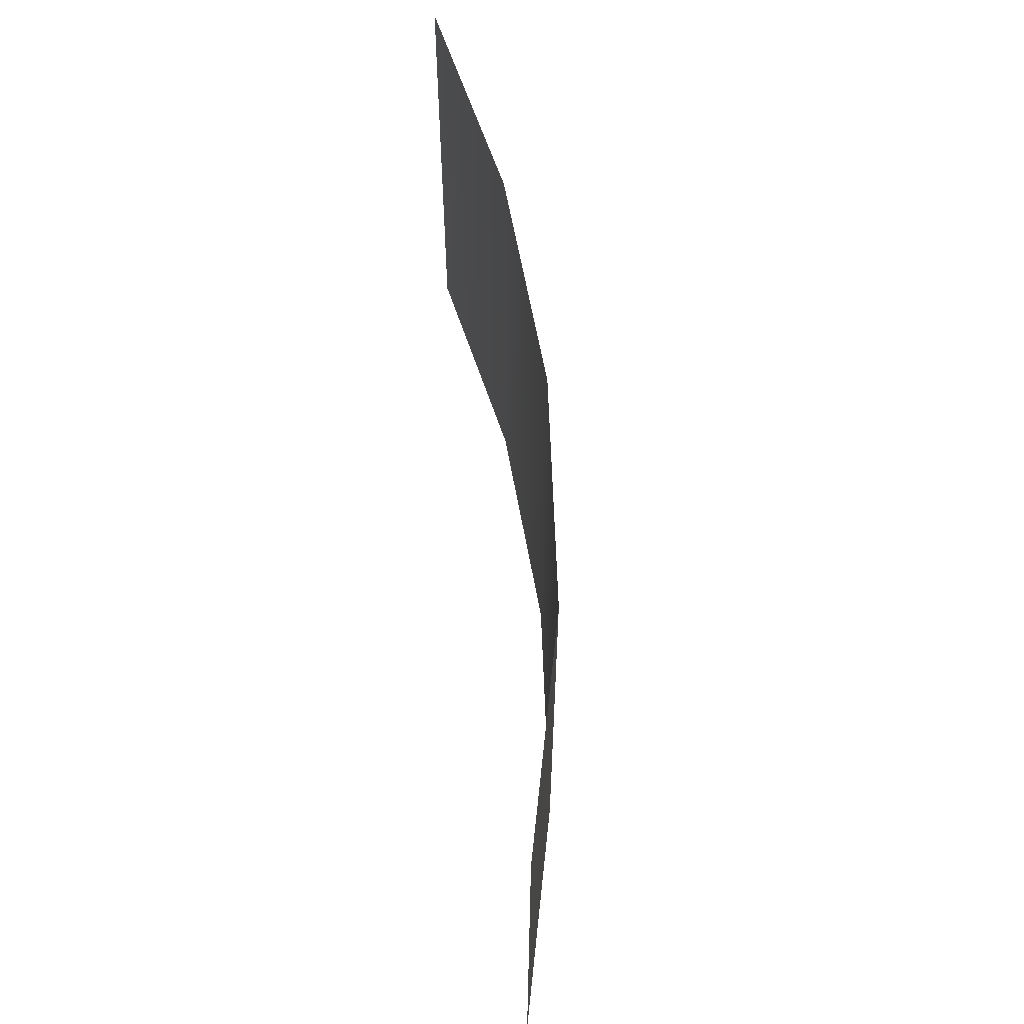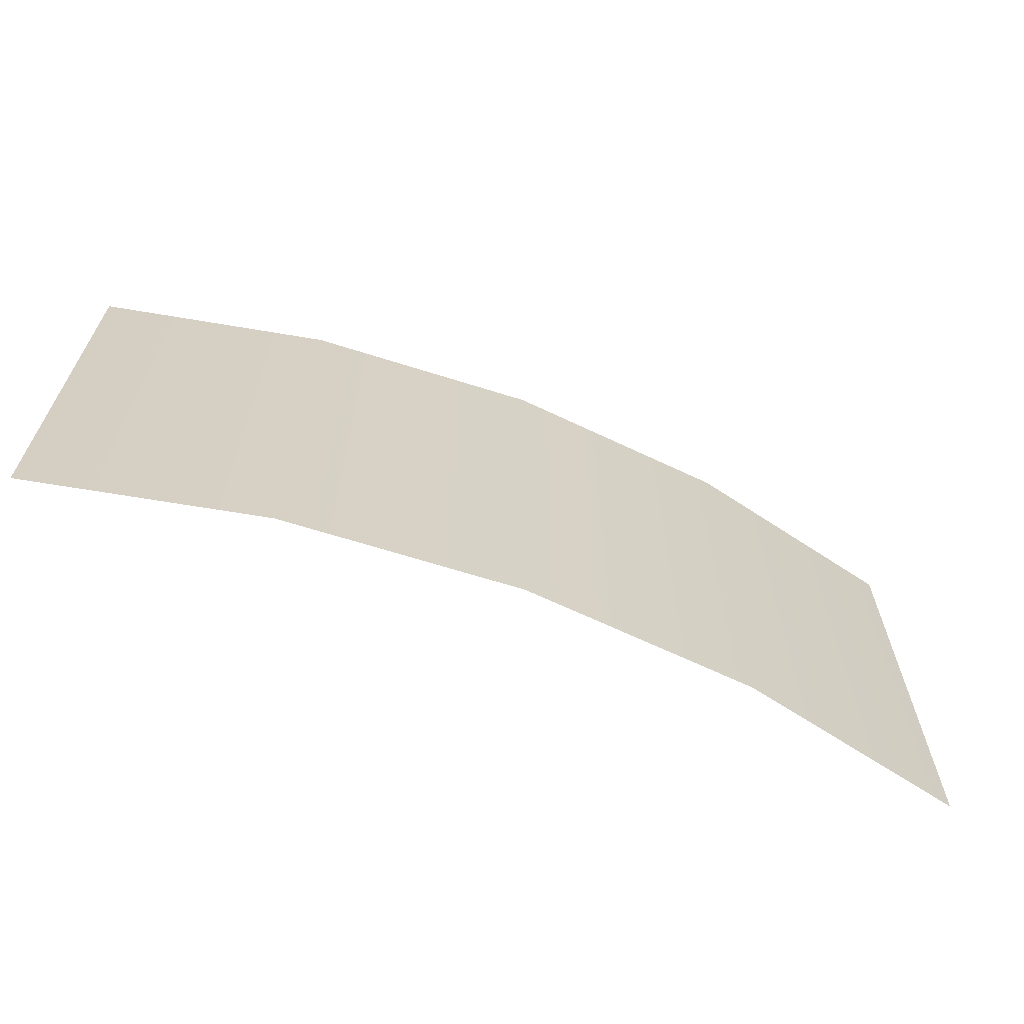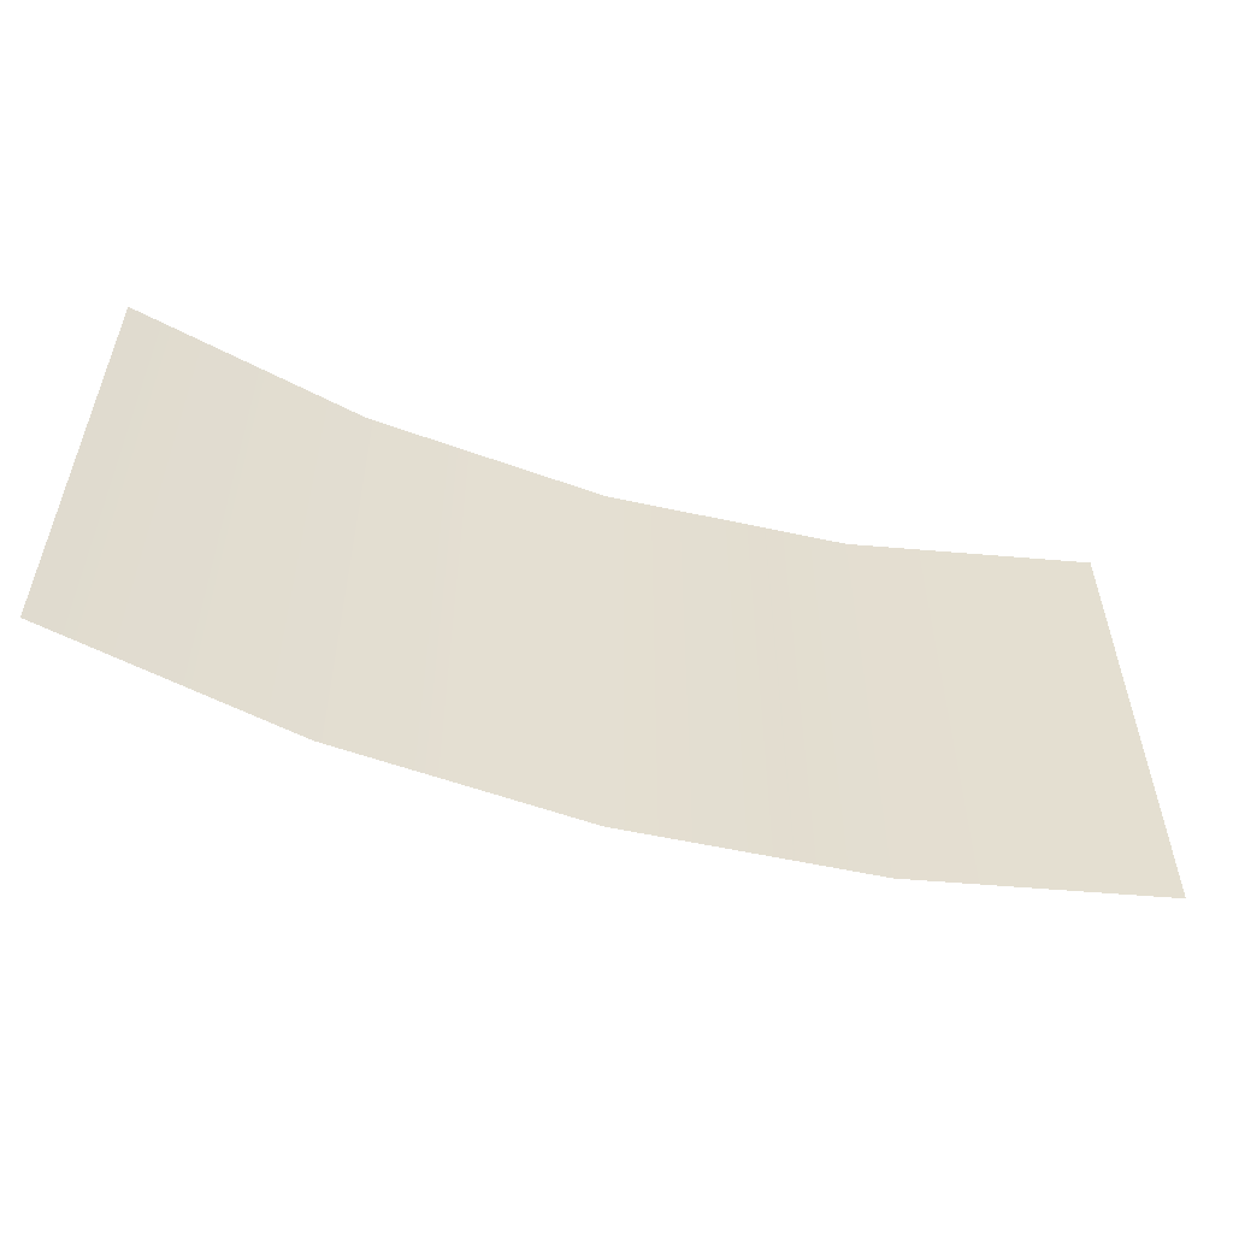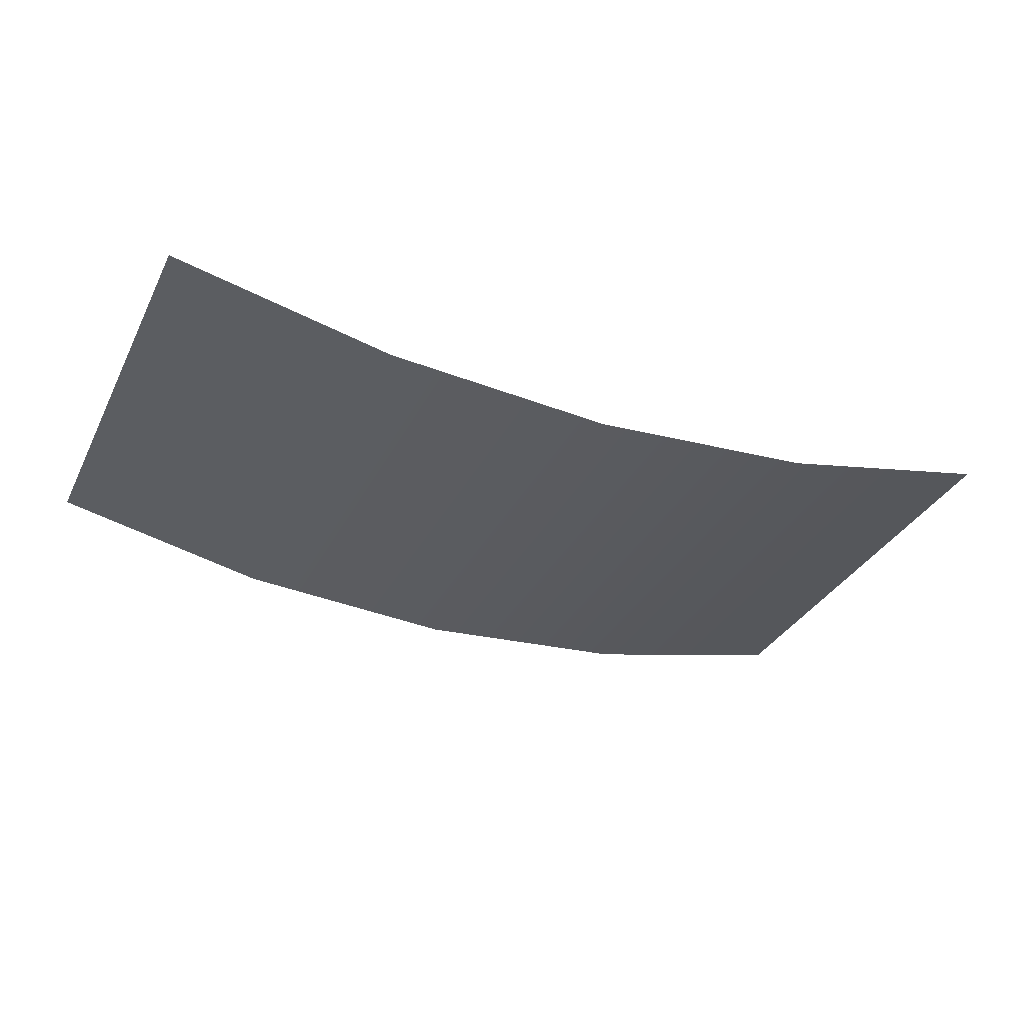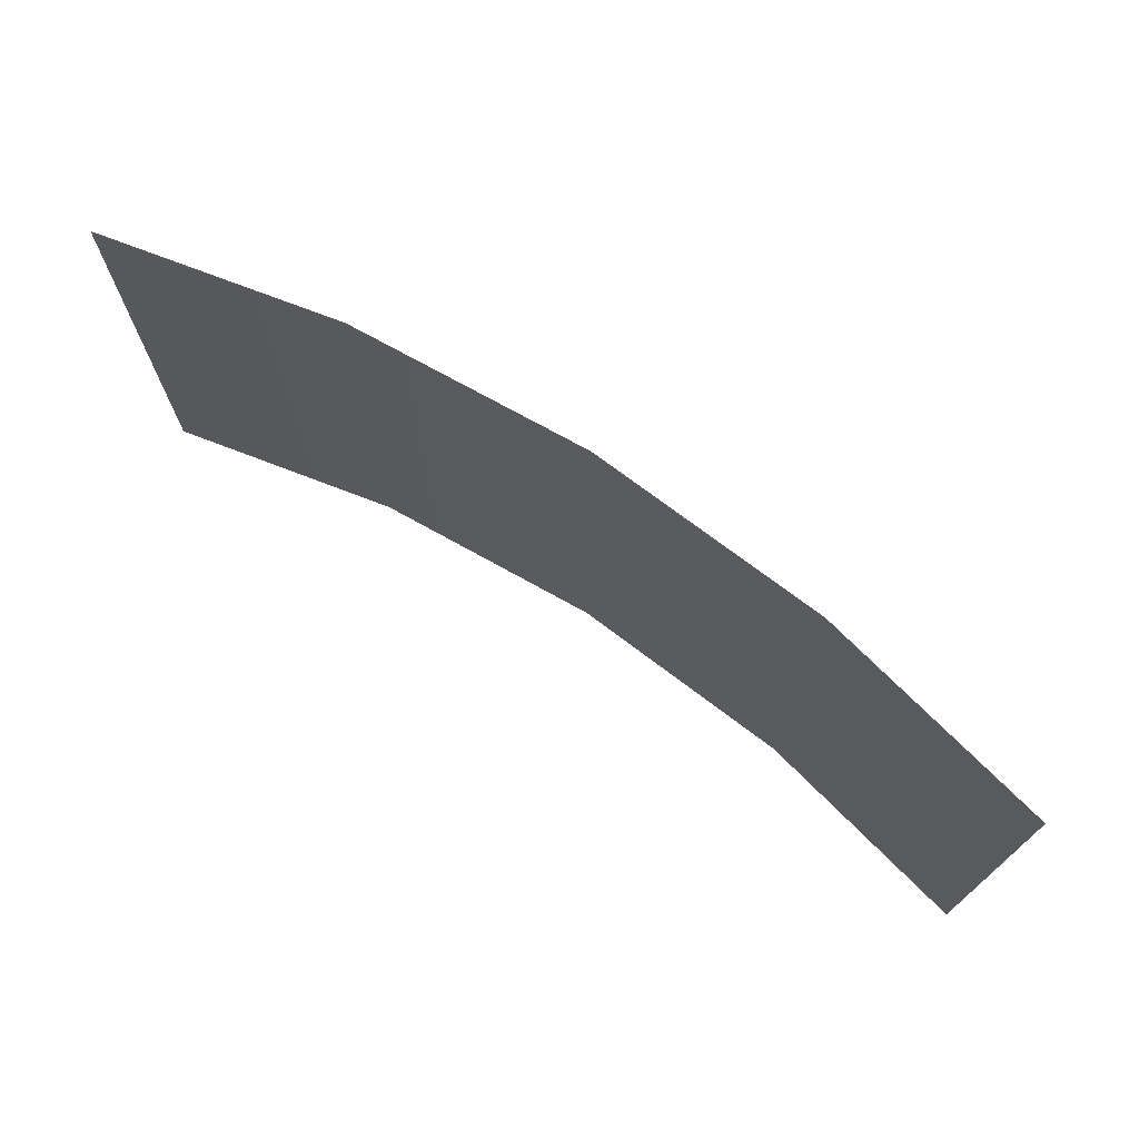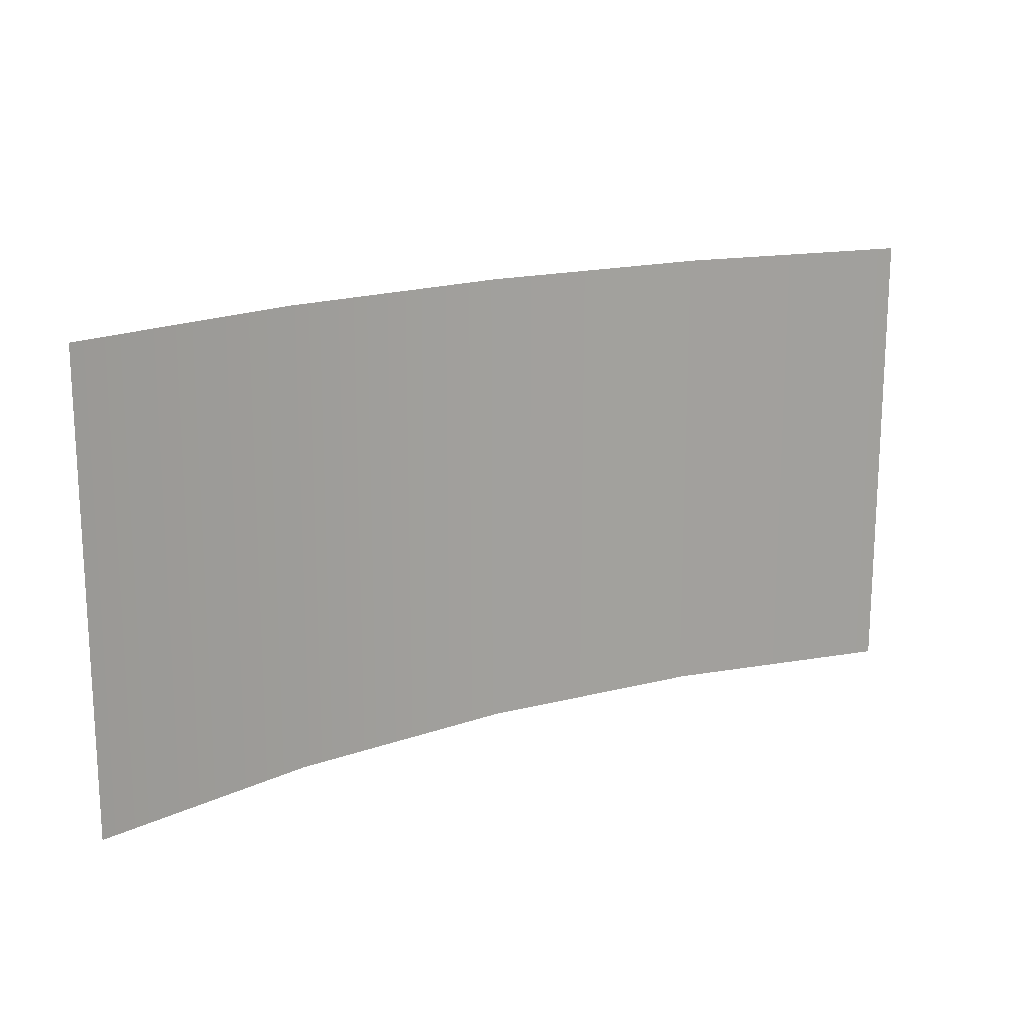
<metadata>
{"format":"obj","ext":"obj","renderer":"f3d","projection":"perspective","resolution":1024,"background":"white","views":[{"elev":59.8,"azim":84.1,"up":"+Y"},{"elev":-65.3,"azim":158.3,"up":"+Y"},{"elev":-54.1,"azim":-17.3,"up":"+Y"},{"elev":-33.2,"azim":156.3,"up":"+Z"},{"elev":72.5,"azim":33.2,"up":"+Y"},{"elev":17.2,"azim":-31.3,"up":"+Y"}]}
</metadata>
<code>
g skyRubbleMediumAAB_geo1
v -33.22 33.33 2.33
v -65.8 0 9.273
v -65.8 33.33 9.273
v -33.22 0 2.33
v -65.8 -33.33 9.273
v 5.421e-22 33.33 0
v -33.22 -33.33 2.33
v 5.421e-22 0 5.921e-14
v 33.22 33.33 2.33
v 5.421e-22 -33.33 0
v 33.22 0 2.33
v 65.8 33.33 9.273
v 33.22 -33.33 2.33
v 65.8 0 9.273
v 65.8 -33.33 9.273
g skyRubbleMediumAAB_geo1_0
f 3 2 1
f 2 4 1
f 2 5 4
f 1 4 6
f 5 7 4
f 4 8 6
f 4 7 8
f 6 8 9
f 7 10 8
f 8 11 9
f 8 10 11
f 9 11 12
f 10 13 11
f 11 14 12
f 11 13 14
f 13 15 14

</code>
